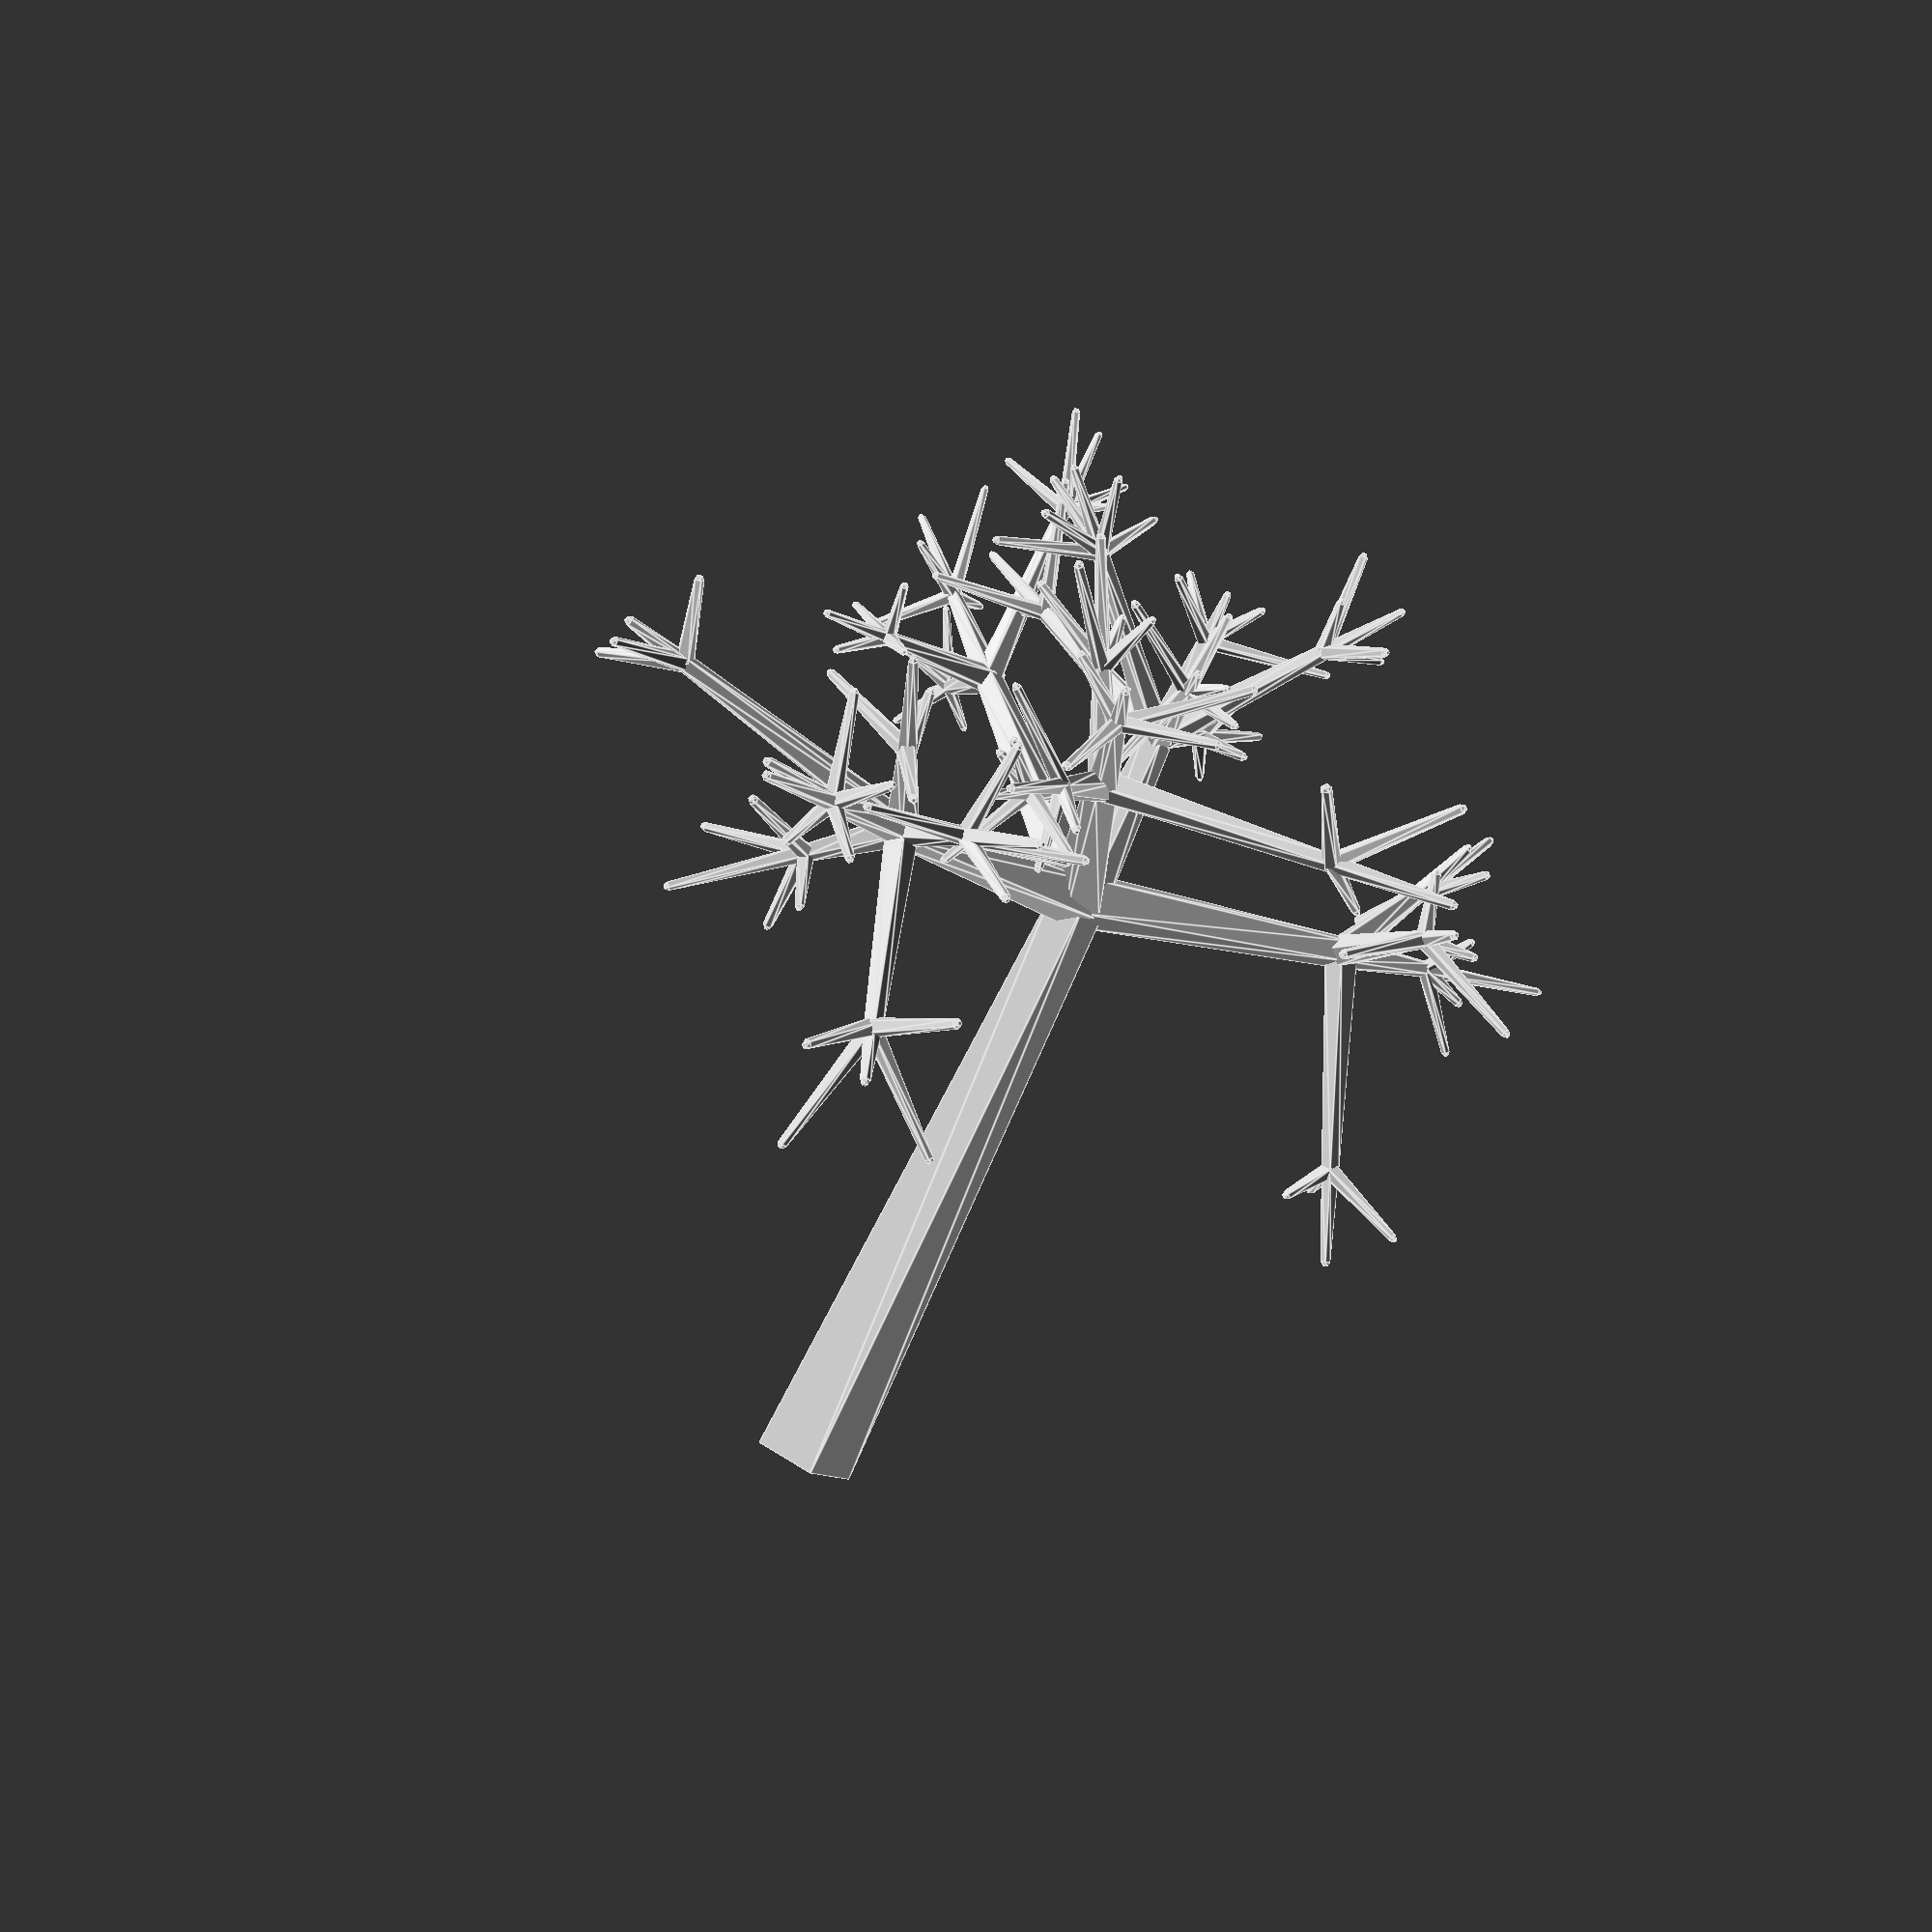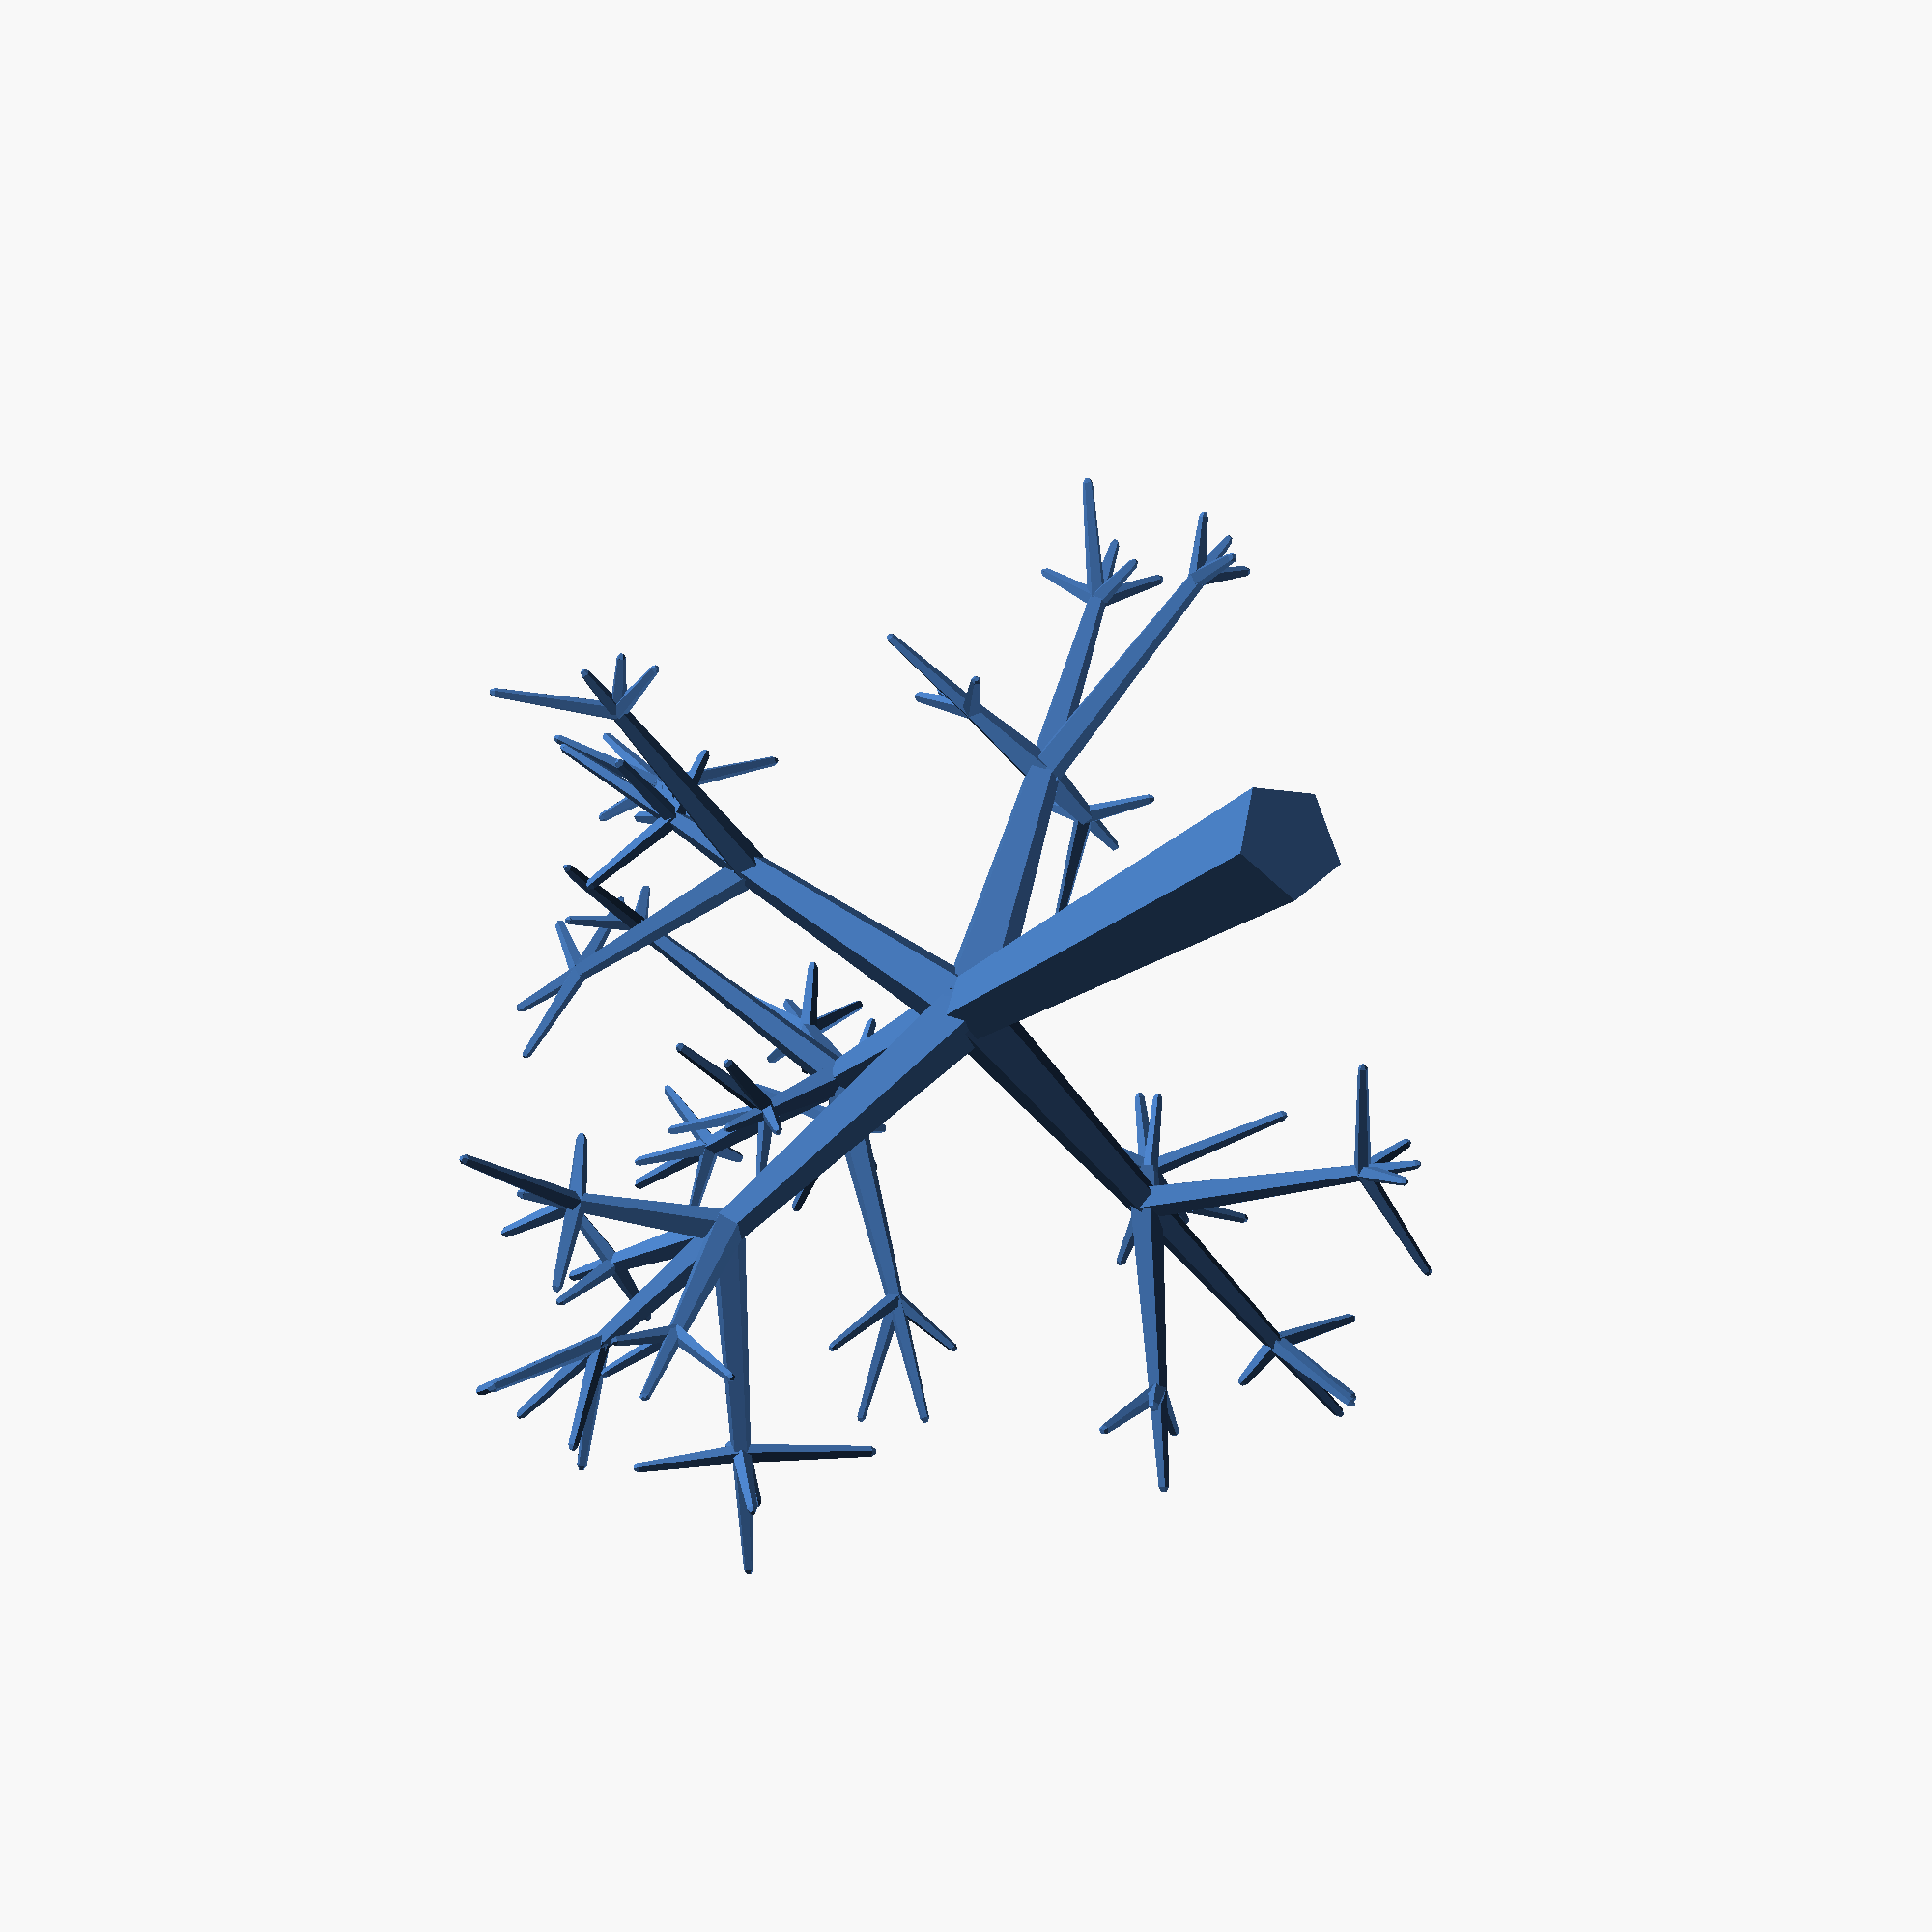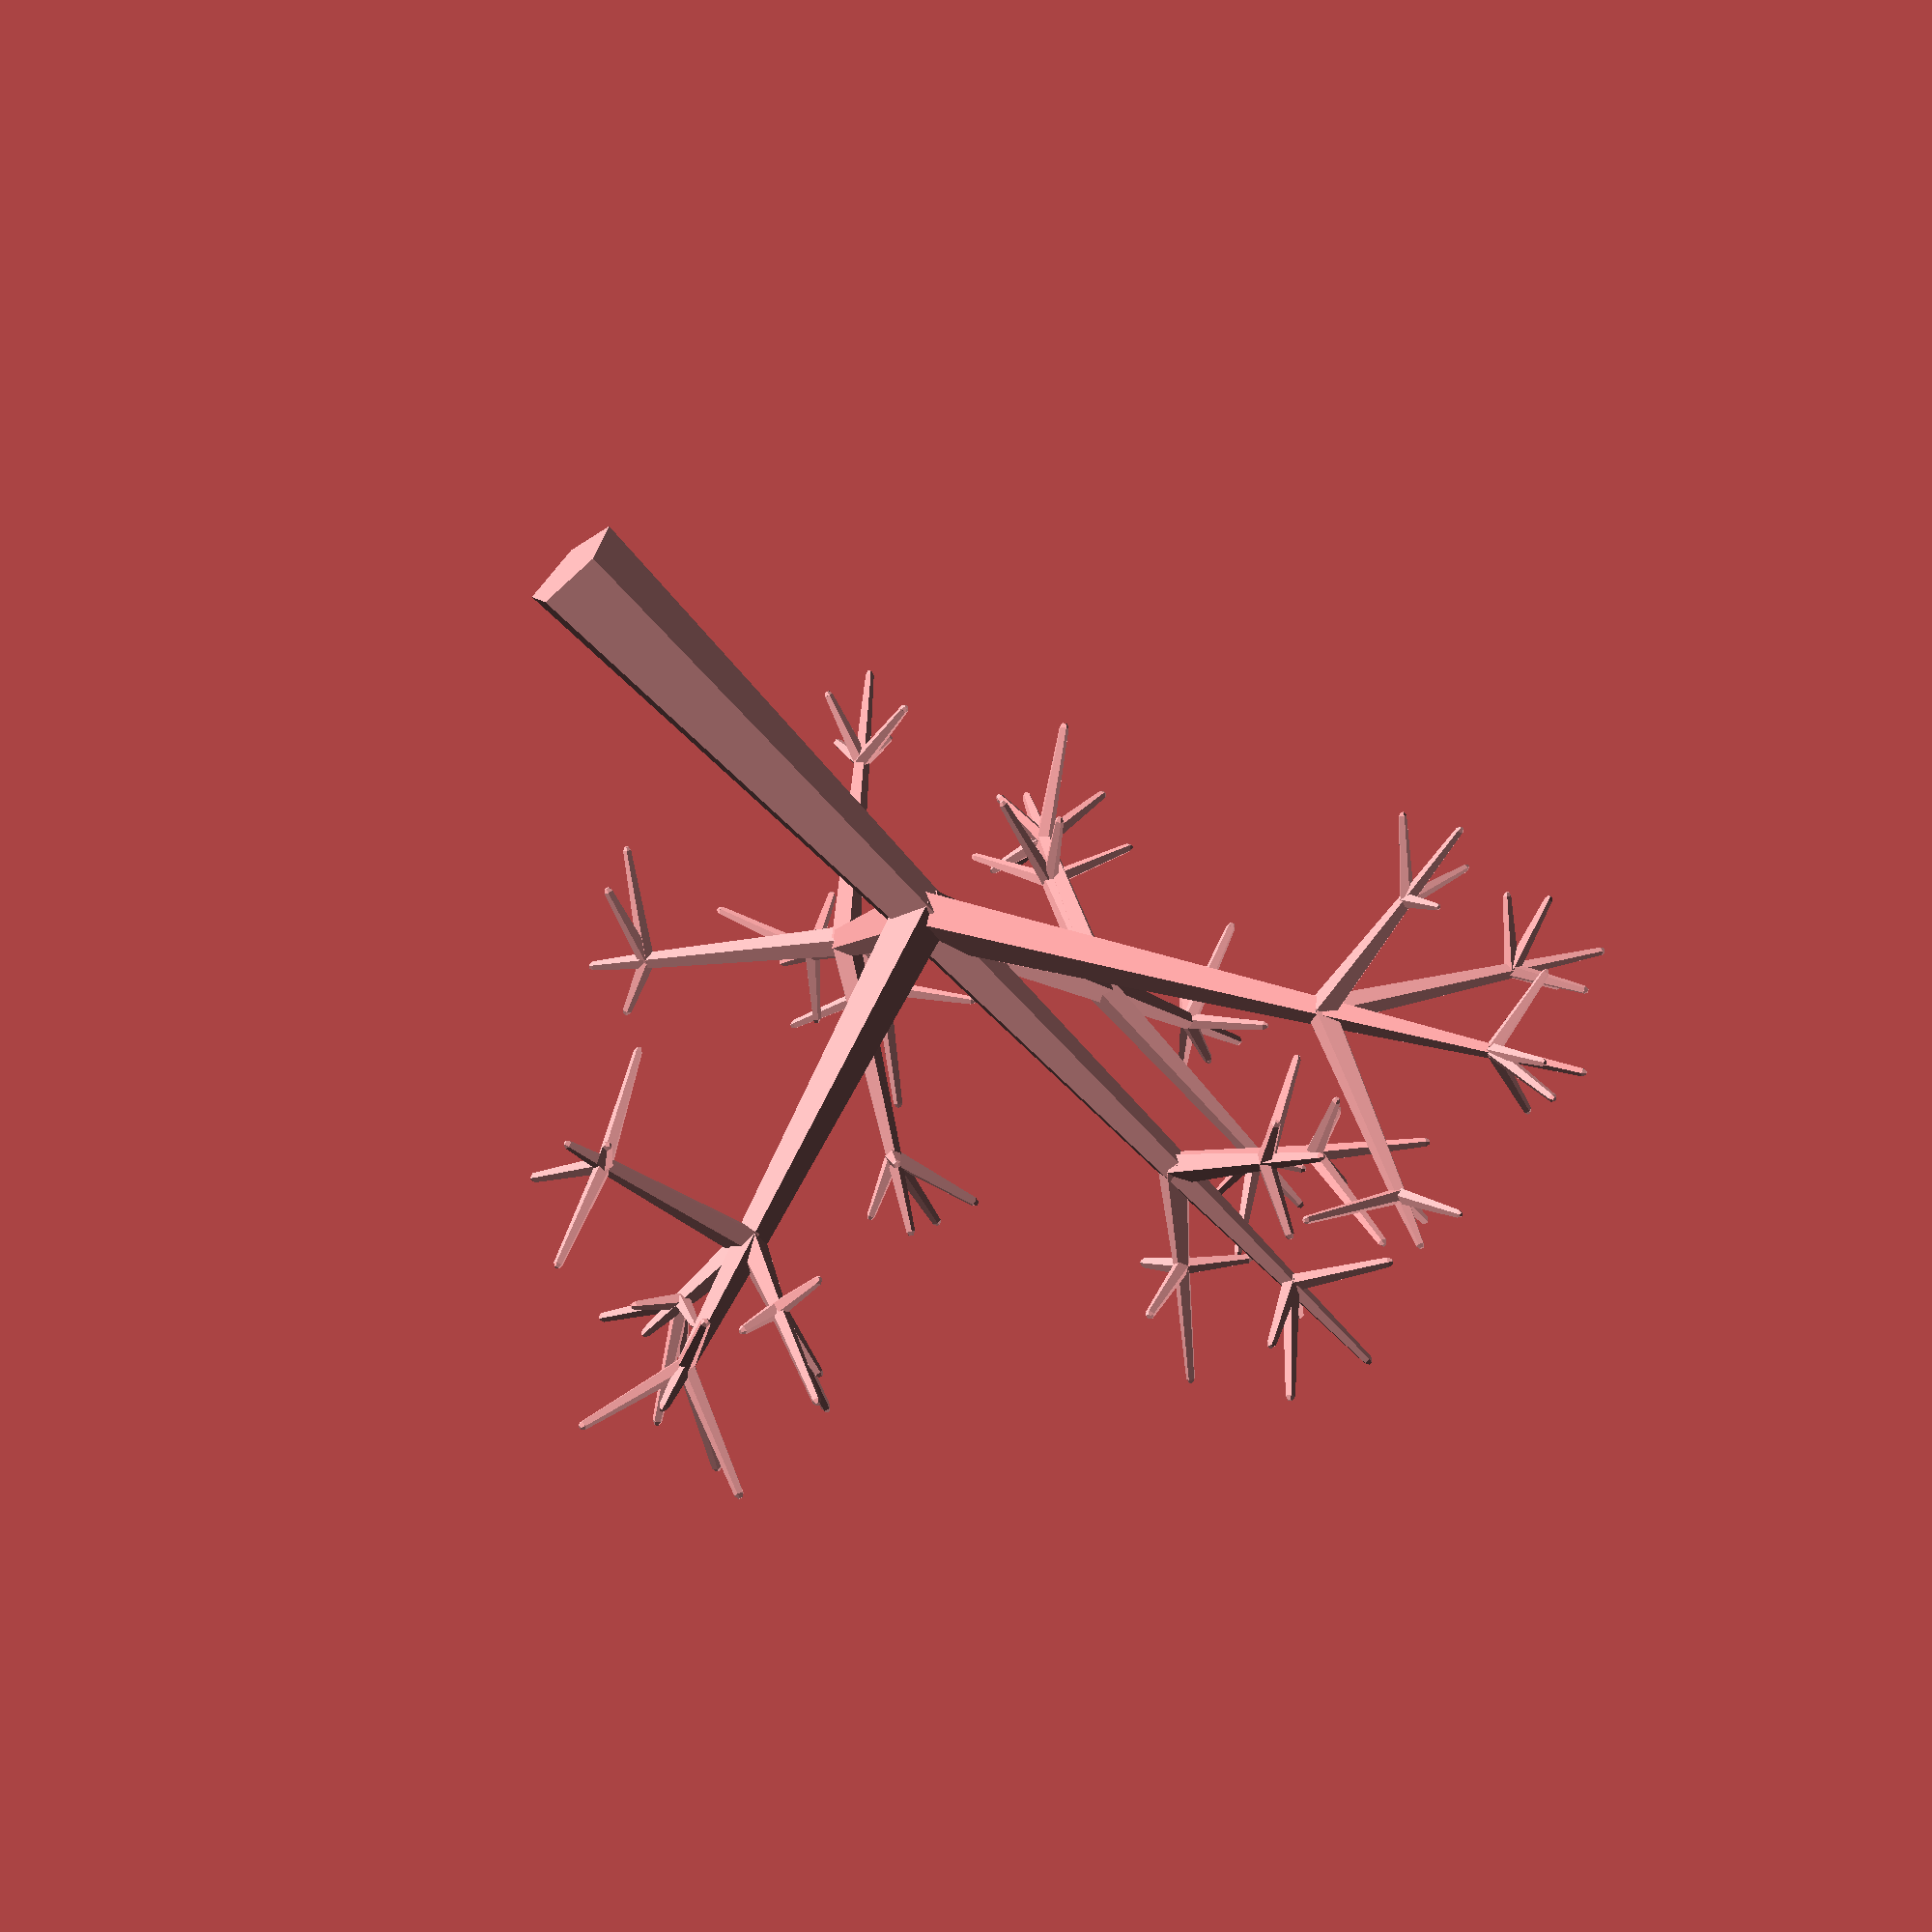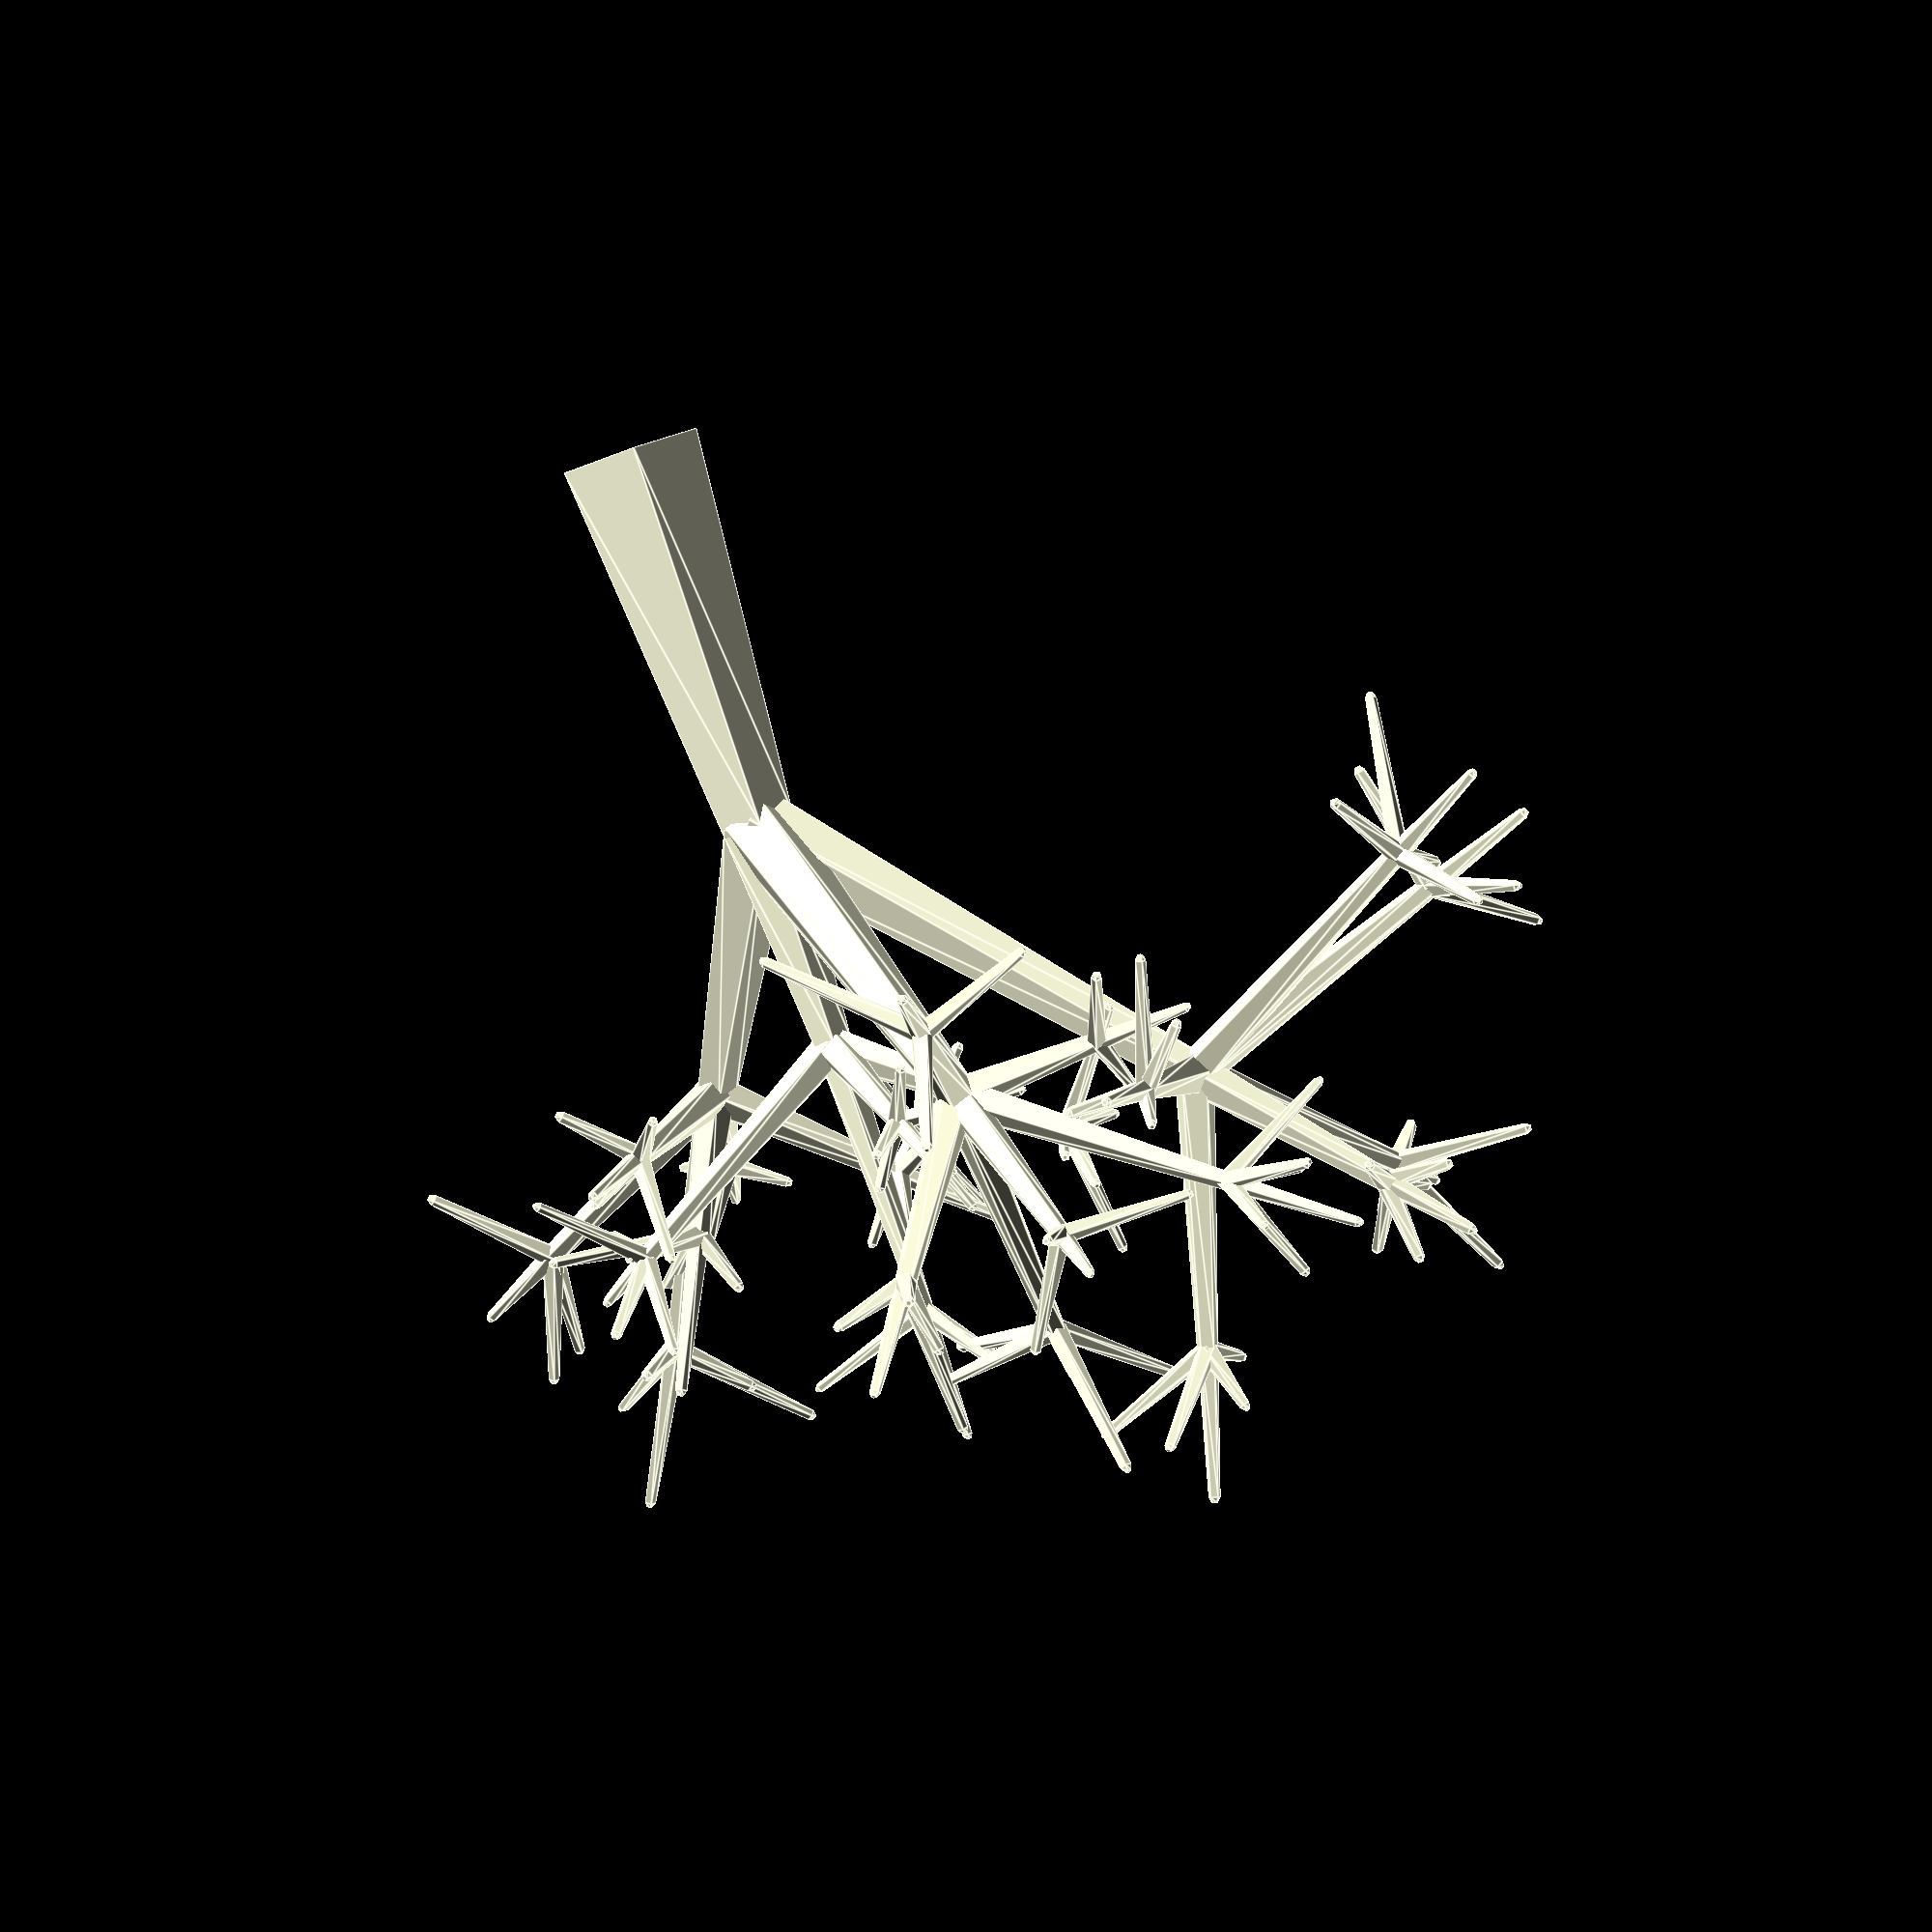
<openscad>
min_length=5;
max_length=15;
radius=1;
scale_down_min=3/6;
scale_down_max=max(4/7,scale_down_min);
angle_min=30;
angle_max=90;
max_protrusions=5;
min_protrusions=2;

branch(3);

module branch(depth,scale_down=rands(scale_down_min,scale_down_max,1)[0], offset=rands(0,360,1)[0],length=rands(min_length, max_length,2)[0],ends=rands(min_protrusions,max_protrusions,1)[0])
{
    cylinder(length,radius,radius*scale_down);
    translate([0,0,length])
    sphere(radius*scale_down);
    if(depth>0)
    {
        translate([0,0,length])
        scale([scale_down,scale_down,scale_down])
        {
        for(i=[0:ends])
            rotate([0,0,i*360/ends+offset])
            rotate([0,rands(angle_min,angle_max,1)[0],0])
        branch(depth-1);
        branch(depth-1);
        }
    }
}
</openscad>
<views>
elev=81.9 azim=221.4 roll=334.0 proj=p view=edges
elev=20.7 azim=96.6 roll=146.3 proj=o view=solid
elev=73.9 azim=268.4 roll=224.0 proj=o view=wireframe
elev=272.2 azim=201.8 roll=341.0 proj=o view=edges
</views>
